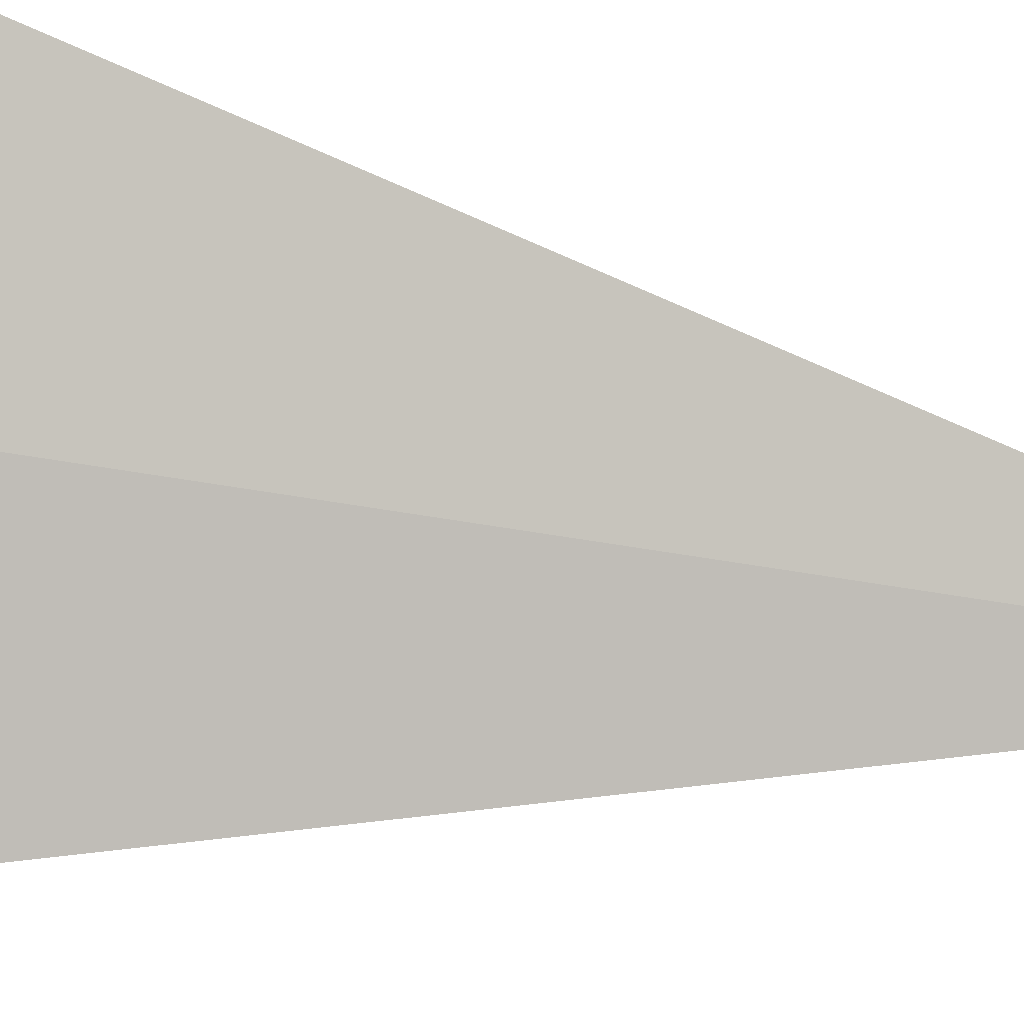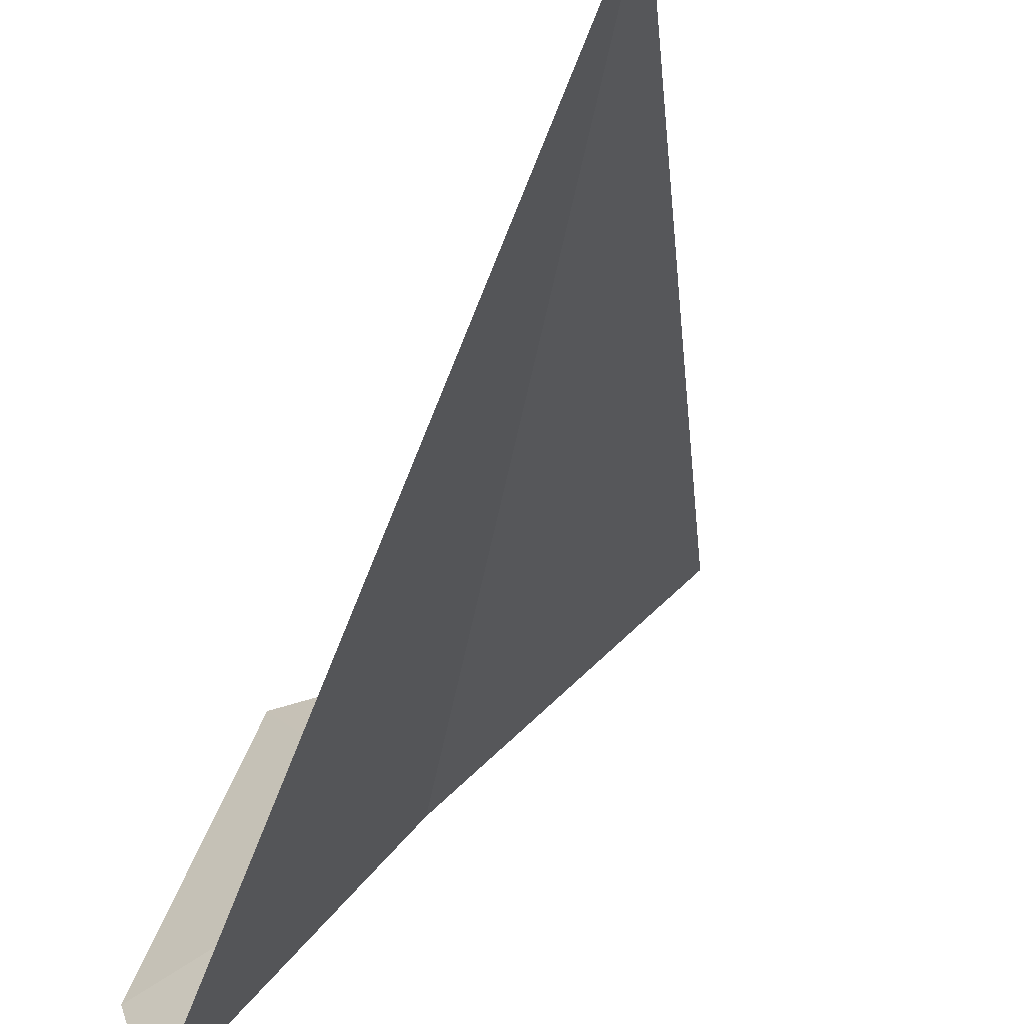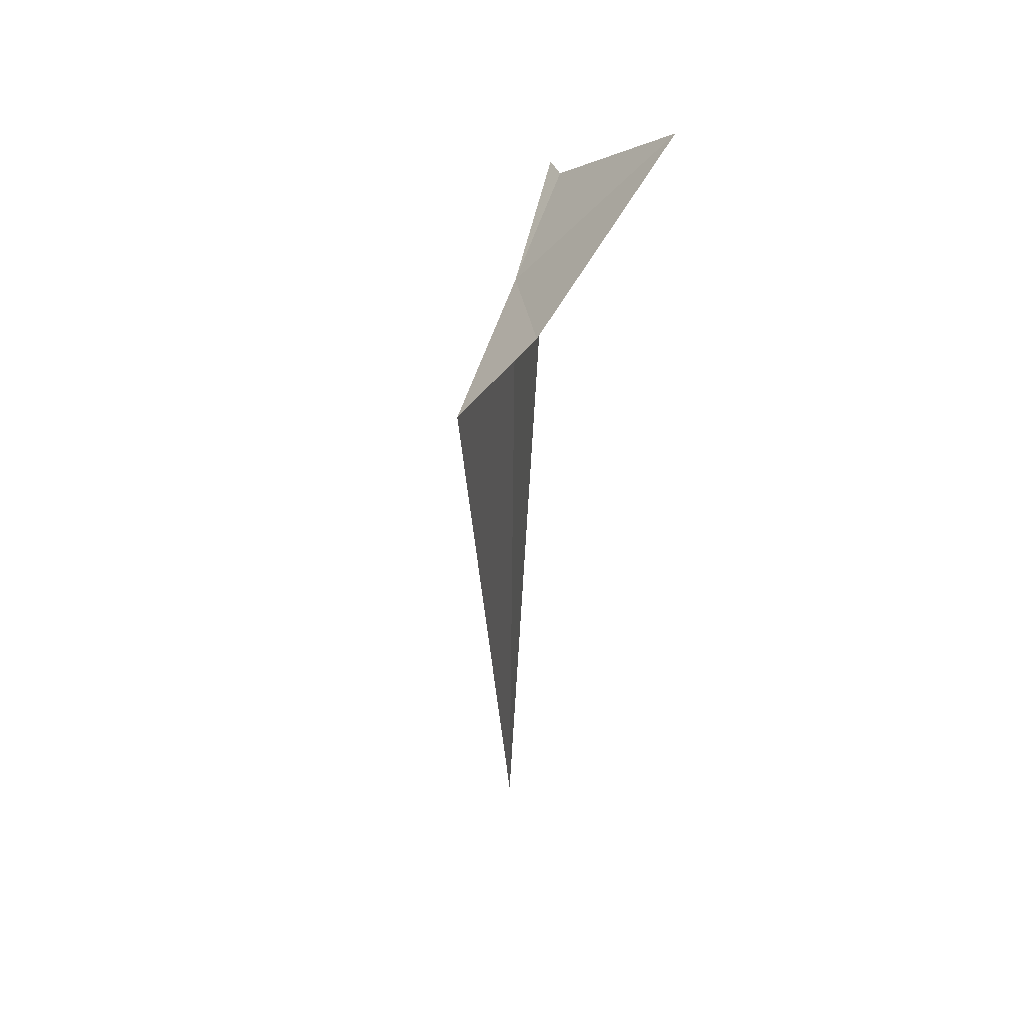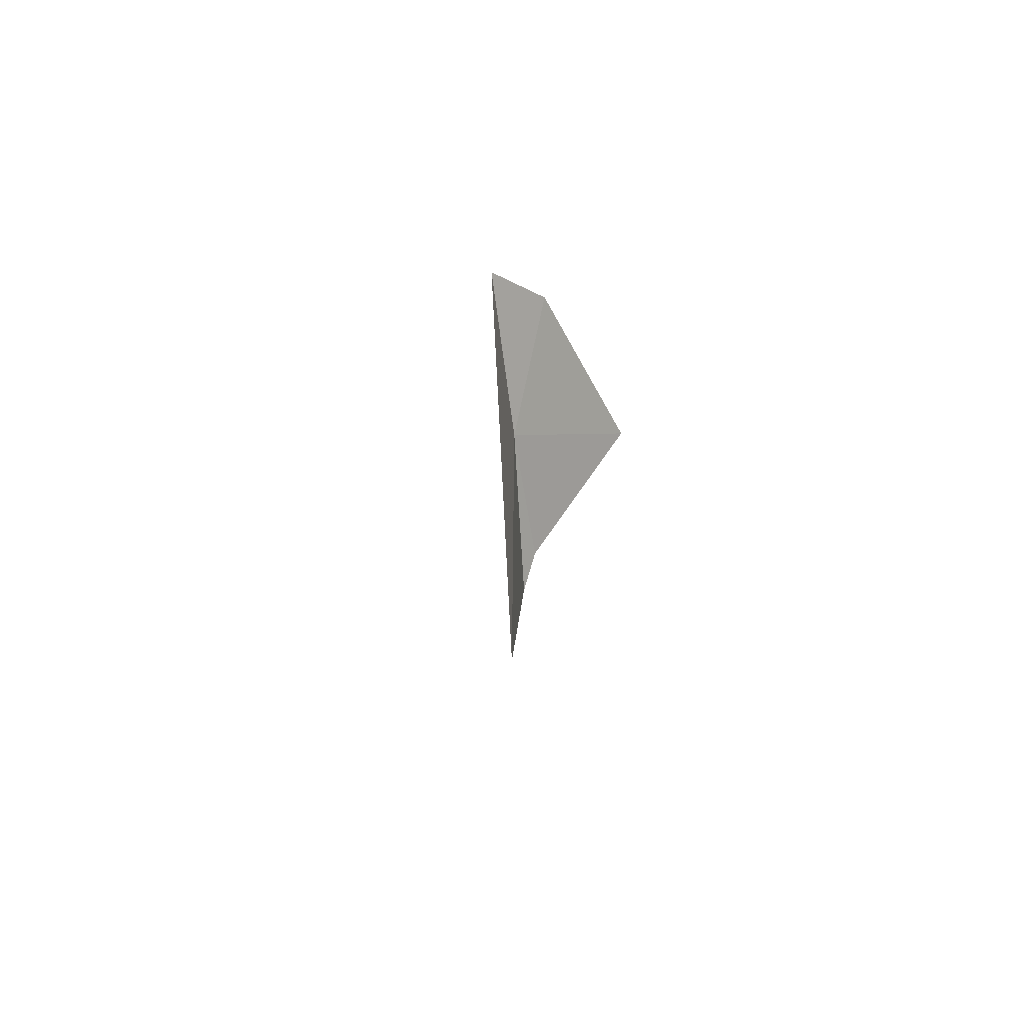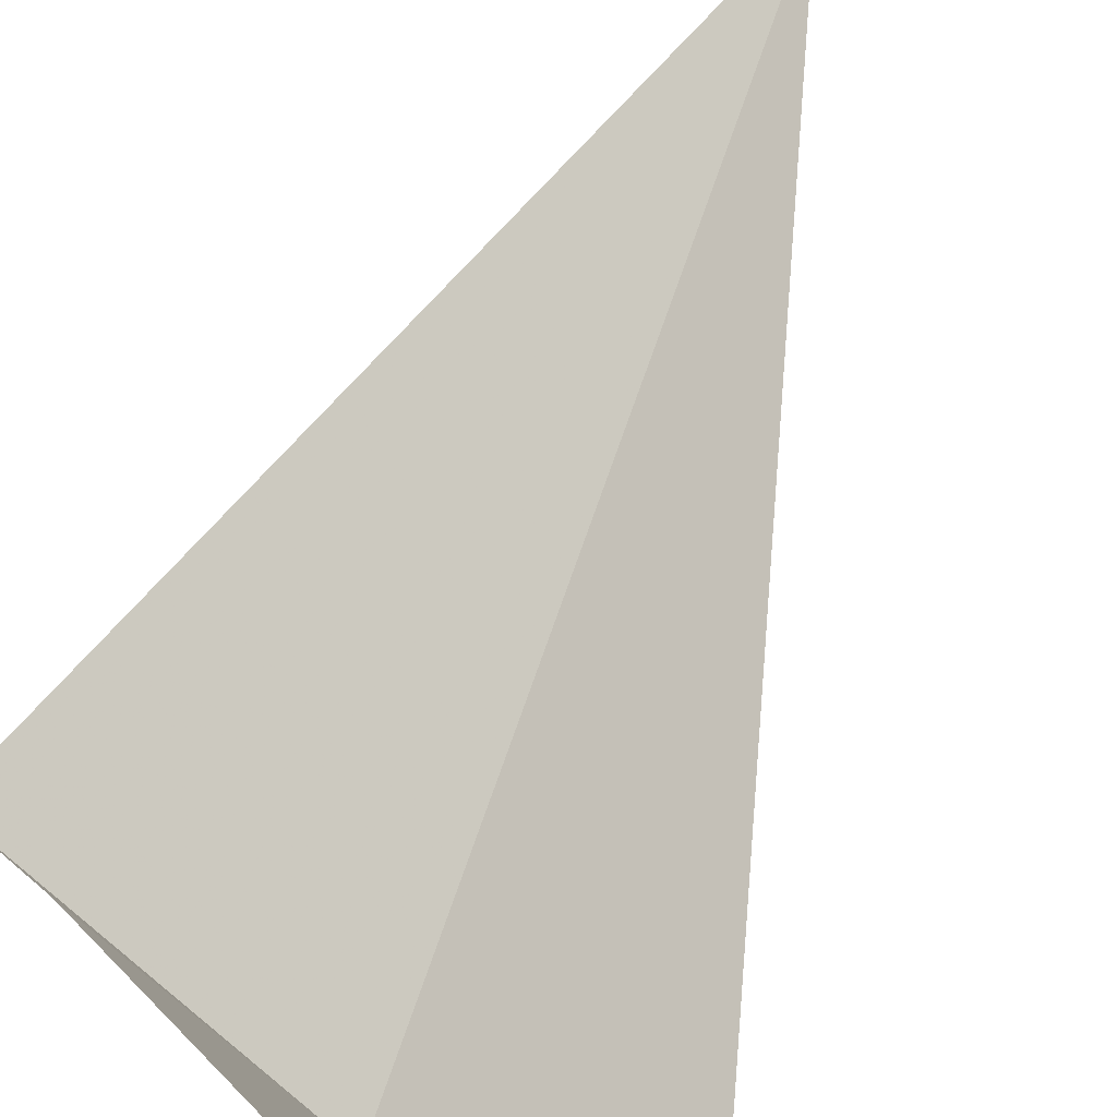
<metadata>
{"format":"obj","ext":"obj","renderer":"f3d","projection":"perspective","resolution":1024,"background":"white","views":[{"elev":41.3,"azim":-80.4,"up":"+Z"},{"elev":-30.4,"azim":-8.1,"up":"+Z"},{"elev":44.3,"azim":-126.8,"up":"+Y"},{"elev":-71.2,"azim":-133.6,"up":"+Y"},{"elev":45.5,"azim":-167.1,"up":"+Z"}]}
</metadata>
<code>
v -11.35 -14.7 28.55
v -11.71 -13.91 29.25
v -12.11 -14.38 28.11
v -12.04 -14.7 27.7
v -10.83 -14.61 29.25
v -10.61 -14.7 29.36
v -11.45 -18.75 28.44
f 1 3 2
f 1 4 3
f 1 5 6
f 1 2 5
f 1 7 4
f 1 6 7

</code>
